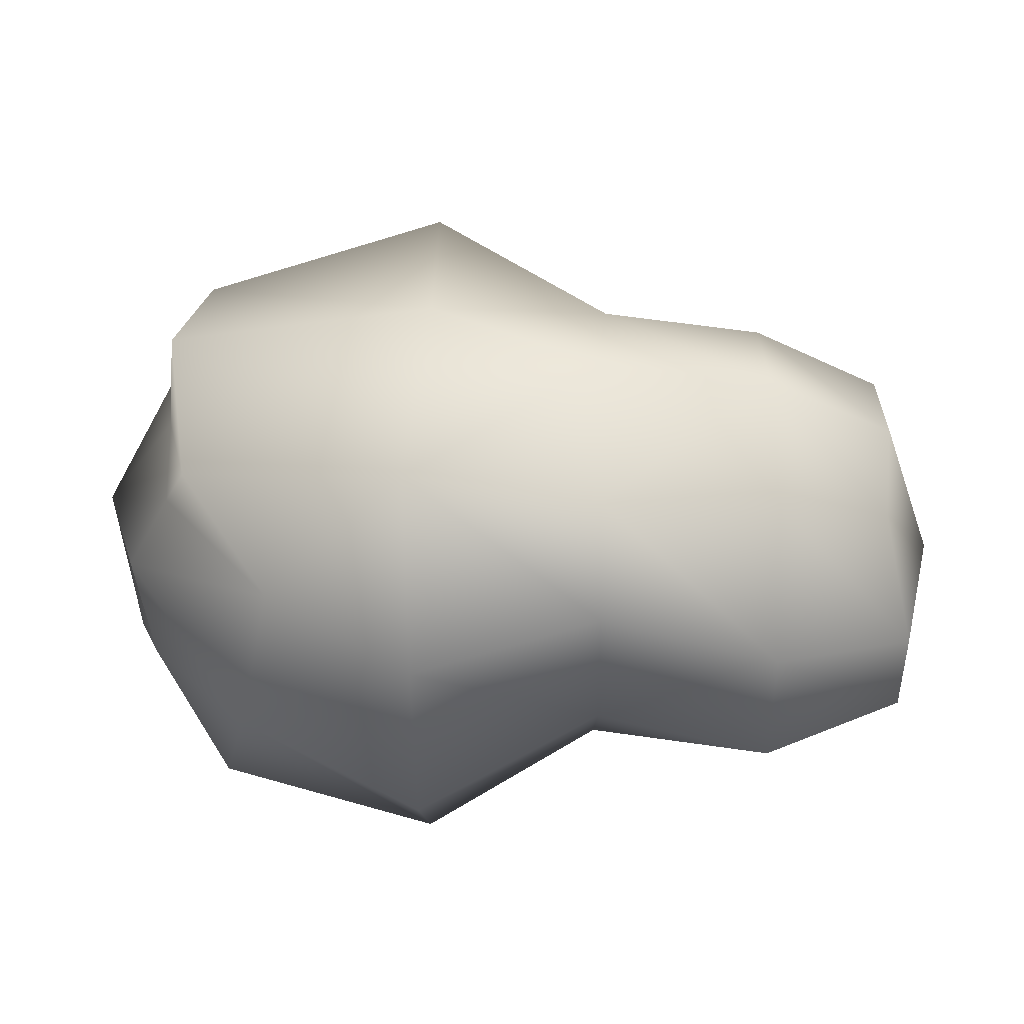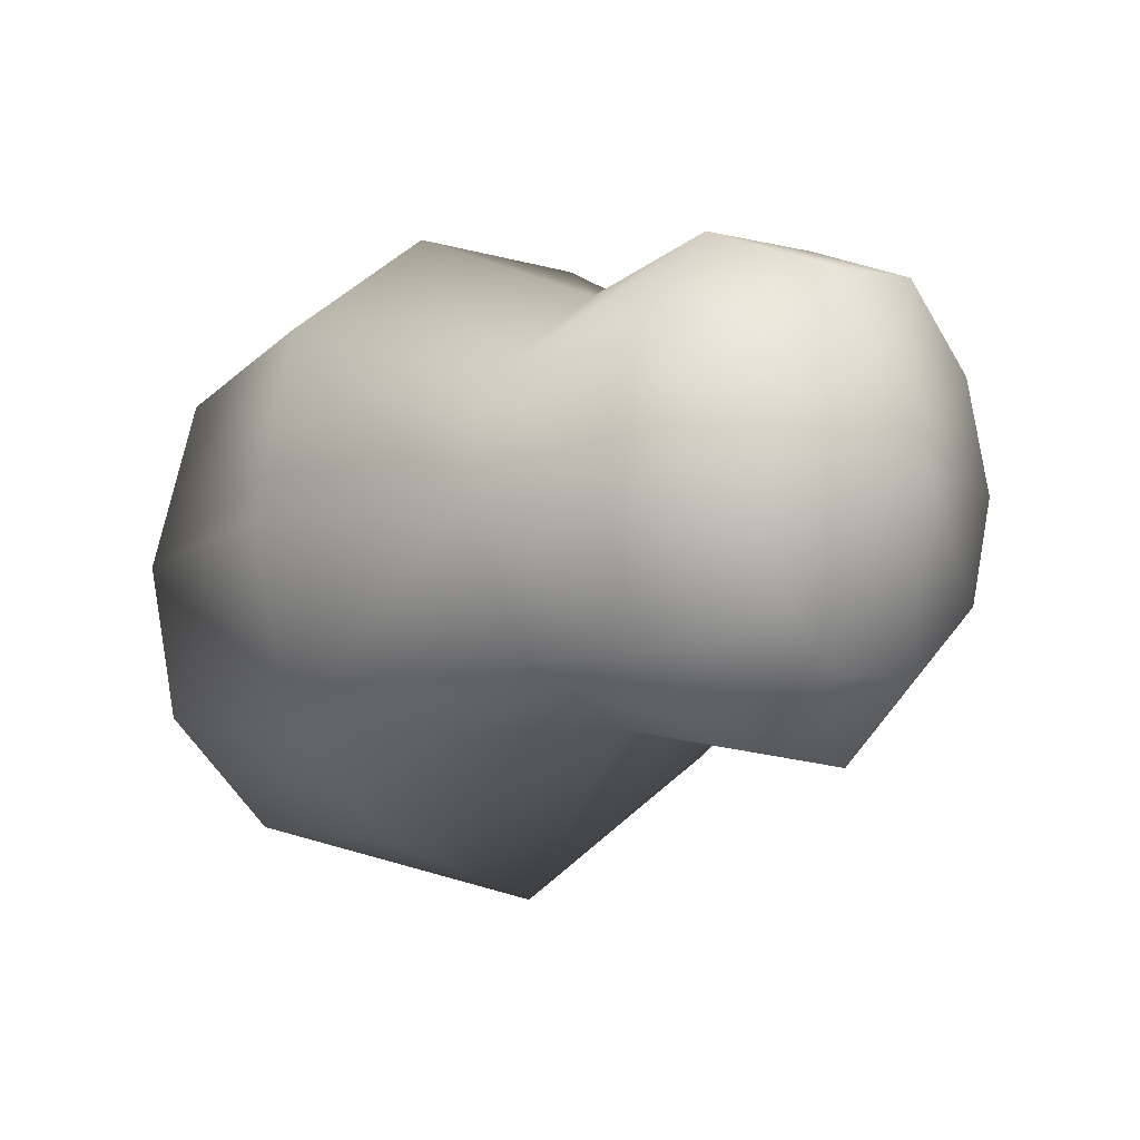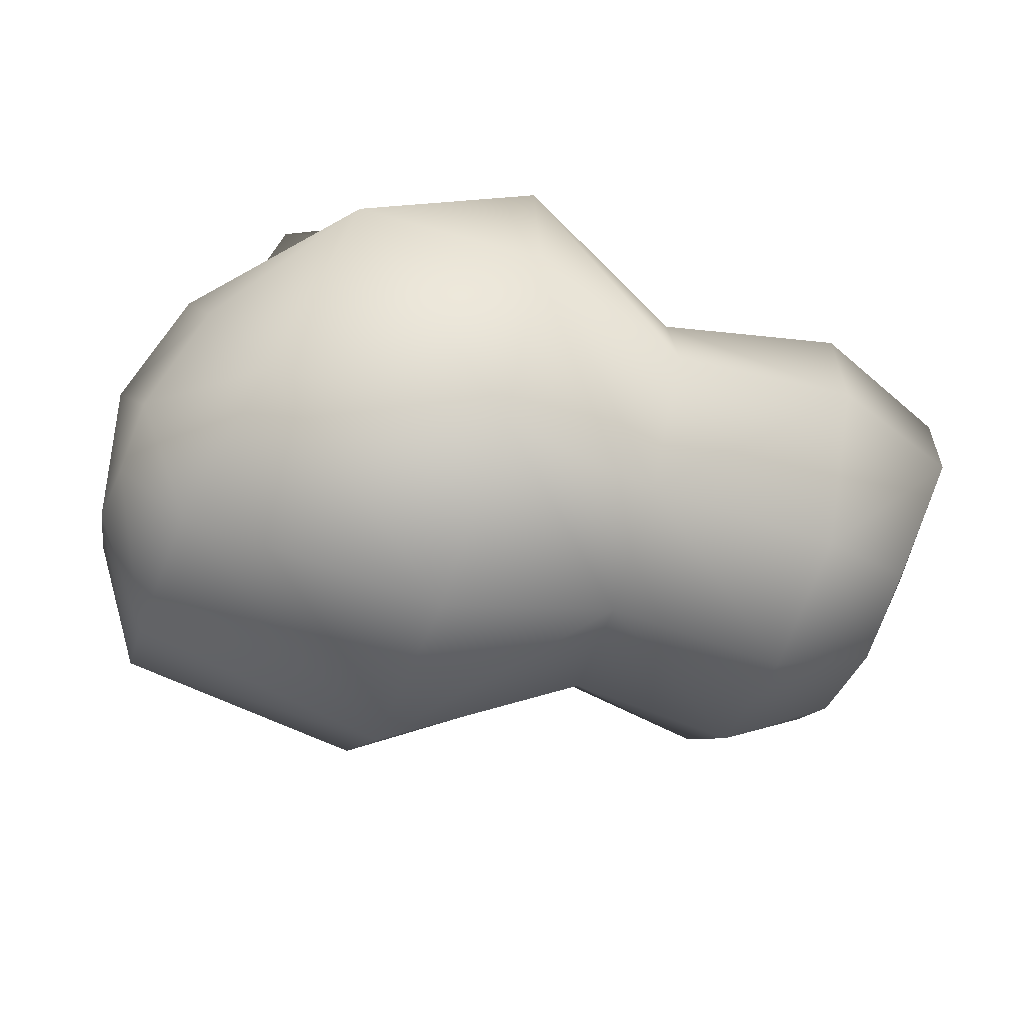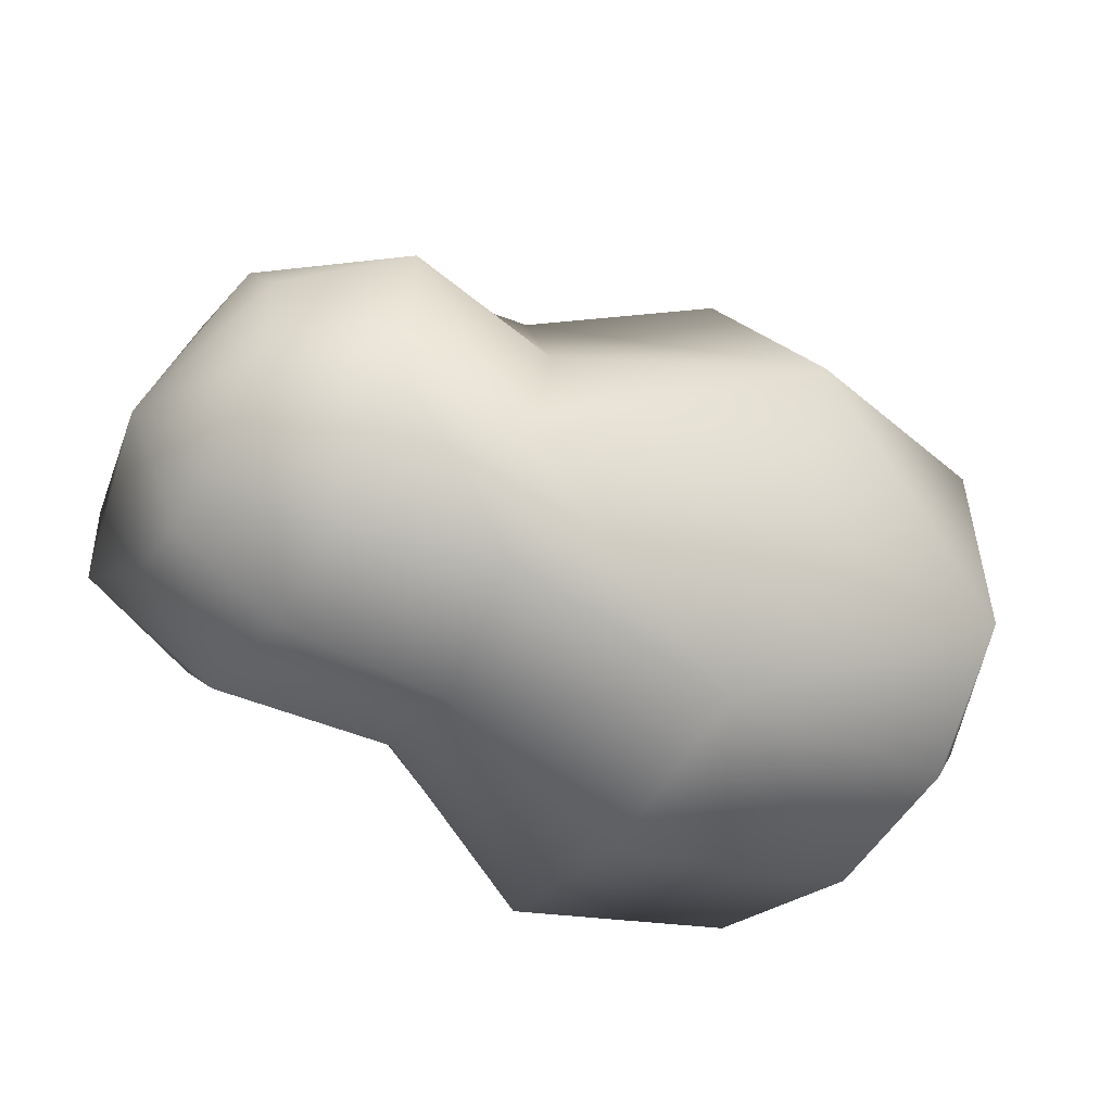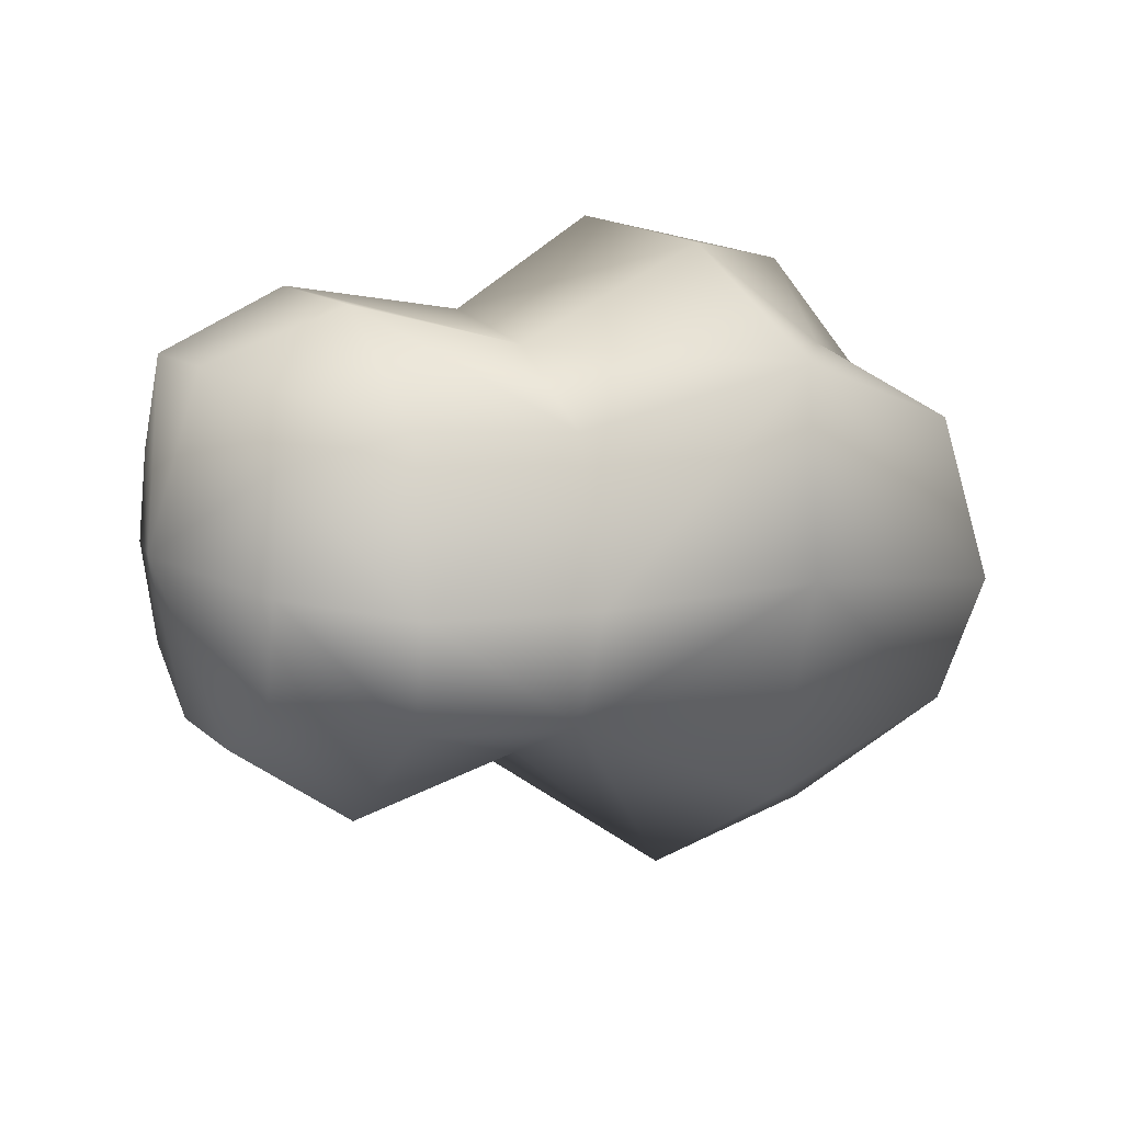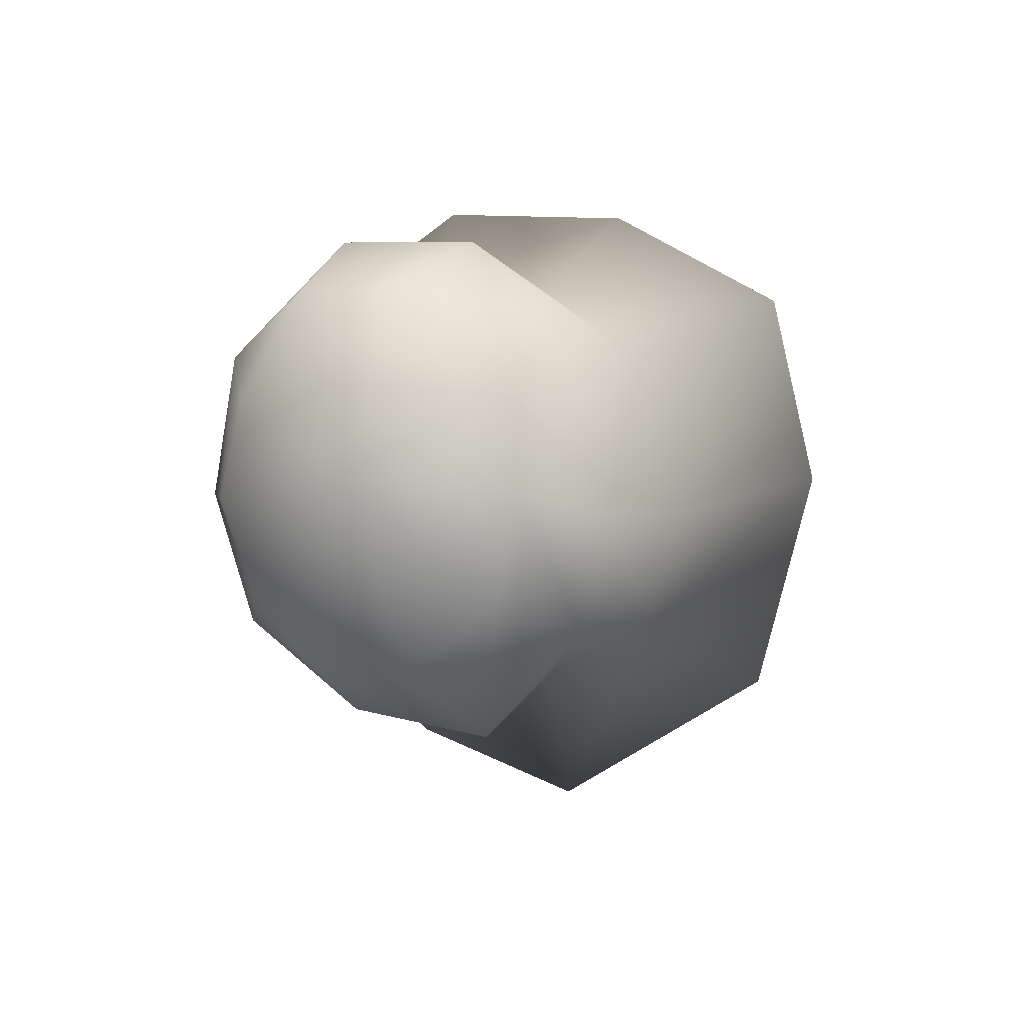
<metadata>
{"format":"obj","ext":"obj","renderer":"f3d","projection":"perspective","resolution":1024,"background":"white","views":[{"elev":43.5,"azim":0.1,"up":"+Y"},{"elev":-3.9,"azim":48.7,"up":"+Z"},{"elev":-62.4,"azim":-21.1,"up":"+Y"},{"elev":-44.9,"azim":147.3,"up":"+Y"},{"elev":14.4,"azim":148.9,"up":"+Z"},{"elev":5.3,"azim":112.6,"up":"+Z"}]}
</metadata>
<code>
g pm1012_11_RightPowderASkin_ty3
v -0.05308 0.03665 0.001252
v -0.05306 0.03578 0.001282
v -0.05384 0.03615 0.001081
v -0.05226 0.03606 0.0009615
v -0.05226 0.0366 0.000886
v -0.0531 0.03742 0.0008551
v -0.0515 0.03597 0.001104
v -0.05373 0.03663 0.0007727
v -0.0515 0.03657 0.001101
v -0.0509 0.03607 0.0008899
v -0.05441 0.03635 0.0002882
v -0.05431 0.03594 0.0004541
v -0.05457 0.03628 -0.0002337
v -0.05424 0.03659 0.0001109
v -0.05425 0.03671 -0.0002835
v -0.05408 0.03709 0.0004845
v -0.05418 0.03728 -0.0002023
v -0.05226 0.03704 0.0005984
v -0.0509 0.03648 0.0008989
v -0.05072 0.03634 0.000149
v -0.0515 0.0371 0.0006892
v -0.05101 0.03694 0.00057
v -0.05148 0.03718 -3.051e-05
v -0.05225 0.03725 -8.152e-05
v -0.05095 0.037 9.049e-05
v -0.05299 0.03765 2.73e-05
v -0.05425 0.03668 -0.0007388
v -0.05457 0.03628 -0.0002337
v -0.05431 0.03628 -0.0009518
v -0.0539 0.03633 -0.00144
v -0.05406 0.03713 -0.0007627
v -0.05299 0.0374 -0.000944
v -0.05307 0.0364 -0.001576
v -0.05221 0.03714 -0.0005813
v -0.0515 0.03707 -0.0005255
v -0.05218 0.03665 -0.0008273
v -0.05096 0.0369 -0.0003505
v -0.05095 0.03652 -0.0006409
v -0.05142 0.03666 -0.0009864
v -0.05208 0.03606 -0.0008344
v -0.05142 0.03605 -0.0009091
v -0.05095 0.03652 -0.0006409
v -0.05095 0.03609 -0.0006289
v -0.05072 0.03634 0.000149
v -0.05142 0.03554 -0.0005477
v -0.05215 0.03562 -0.0005718
v -0.05302 0.03508 -0.0008437
v -0.05303 0.03564 -0.001311
v -0.05413 0.03572 -0.00127
v -0.0539 0.03633 -0.00144
v -0.05095 0.03581 -0.0003716
v -0.05095 0.03566 3.204e-05
v -0.05142 0.03536 6.705e-06
v -0.05222 0.03534 1.301e-05
v -0.05302 0.03489 7.541e-06
v -0.05415 0.03512 -0.0001112
v -0.05415 0.03525 -0.0007765
v -0.05446 0.03559 -0.0002433
v -0.05447 0.03568 -0.00054
v -0.05457 0.03628 -0.0002337
v -0.05442 0.03592 -0.0008402
v -0.05431 0.03628 -0.0009518
v -0.05095 0.03566 3.204e-05
v -0.05095 0.03576 0.0004393
v -0.0509 0.03607 0.0008899
v -0.05142 0.03547 0.0006078
v -0.05142 0.03536 6.705e-06
v -0.0515 0.03597 0.001104
v -0.05225 0.0355 0.0005613
v -0.05226 0.03606 0.0009615
v -0.05222 0.03534 1.301e-05
v -0.05306 0.03578 0.001282
v -0.05304 0.03509 0.0008101
v -0.05302 0.03489 7.541e-06
v -0.05384 0.03615 0.001081
v -0.05402 0.03526 0.0006048
v -0.05415 0.03512 -0.0001112
v -0.05431 0.03594 0.0004541
v -0.05445 0.03569 4.927e-05
v -0.05446 0.03559 -0.0002433
v -0.05457 0.03628 -0.0002337
g pm1012_11_RightPowderASkin_ty3_0
f 3 2 1
f 2 4 1
f 4 5 1
f 1 5 6
f 4 7 5
f 3 1 8
f 8 1 6
f 7 9 5
f 7 10 9
f 3 8 11
f 12 3 11
f 12 11 13
f 14 13 11
f 8 14 11
f 14 15 13
f 8 16 14
f 6 16 8
f 14 16 15
f 16 17 15
f 16 6 17
f 18 5 9
f 5 18 6
f 10 19 9
f 10 20 19
f 21 9 19
f 21 18 9
f 22 21 19
f 22 19 20
f 18 21 23
f 21 22 23
f 6 18 24
f 18 23 24
f 22 20 25
f 22 25 23
f 6 24 26
f 6 26 17
f 15 17 27
f 27 28 15
f 27 29 28
f 27 30 29
f 17 31 27
f 27 31 30
f 17 26 31
f 30 31 32
f 26 32 31
f 32 33 30
f 26 24 34
f 26 34 32
f 34 24 23
f 32 34 33
f 35 23 25
f 35 34 23
f 34 36 33
f 35 36 34
f 37 35 25
f 37 25 20
f 37 20 38
f 37 38 39
f 35 37 39
f 35 39 36
f 40 36 39
f 33 36 40
f 41 40 39
f 41 39 42
f 43 41 42
f 43 42 44
f 41 43 45
f 40 41 46
f 41 45 46
f 40 46 47
f 33 40 48
f 48 40 47
f 33 48 49
f 49 48 47
f 49 50 33
f 43 44 51
f 43 51 45
f 51 44 52
f 51 52 53
f 45 51 53
f 45 53 54
f 46 45 54
f 47 46 54
f 55 47 54
f 55 56 47
f 56 57 47
f 49 47 57
f 56 58 57
f 58 59 57
f 49 57 59
f 59 58 60
f 61 49 59
f 61 59 60
f 50 49 61
f 61 60 62
f 62 50 61
f 64 63 44
f 65 64 44
f 64 66 63
f 66 64 65
f 66 67 63
f 68 66 65
f 66 69 67
f 69 66 68
f 70 69 68
f 69 71 67
f 69 70 72
f 71 69 73
f 73 69 72
f 74 71 73
f 73 72 75
f 74 73 76
f 76 73 75
f 77 74 76
f 76 75 78
f 77 76 79
f 76 78 79
f 80 77 79
f 78 81 79
f 79 81 80

</code>
